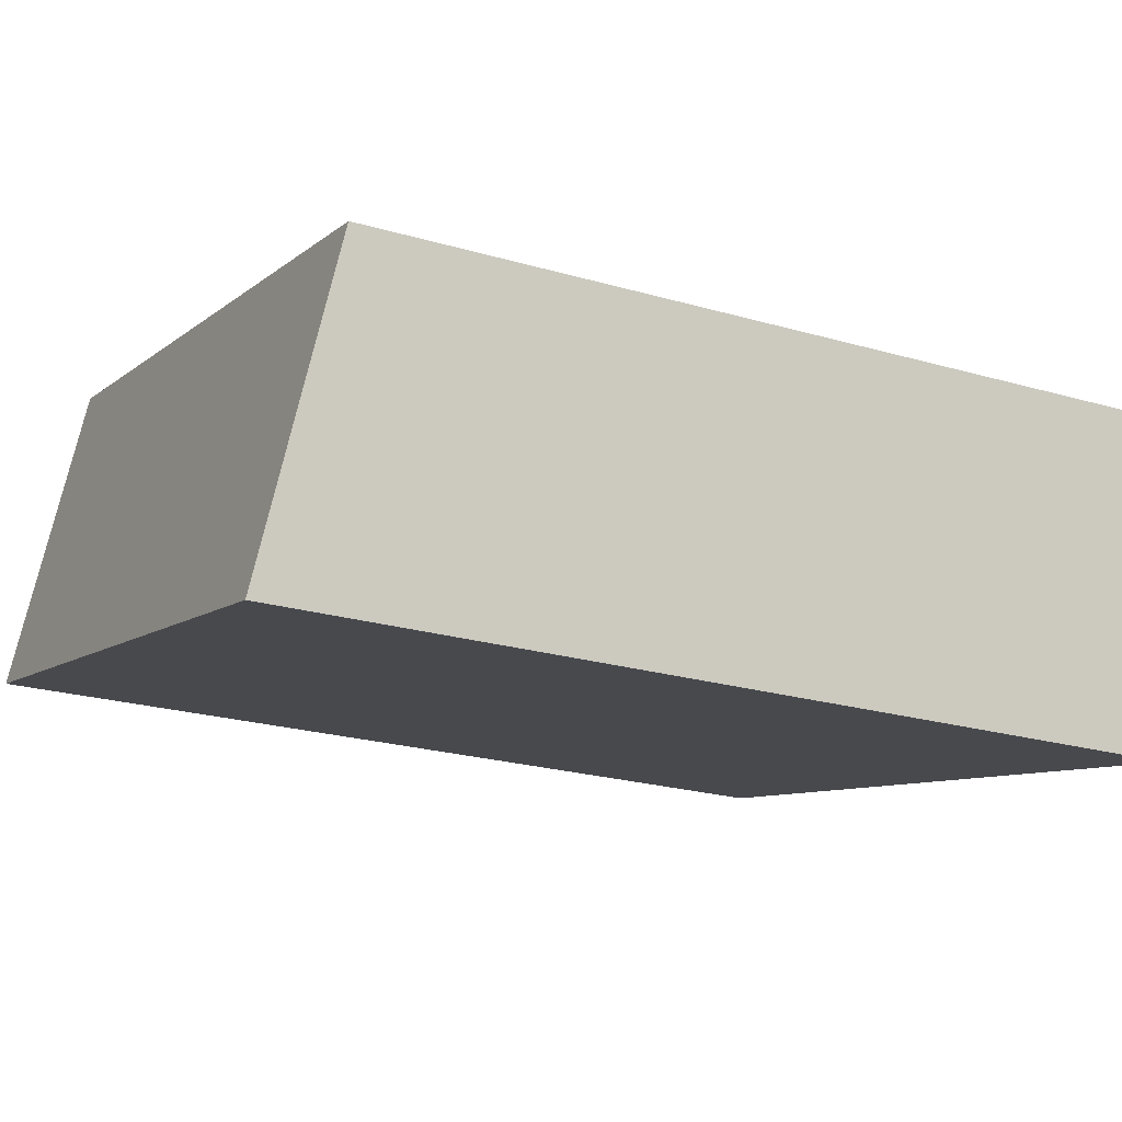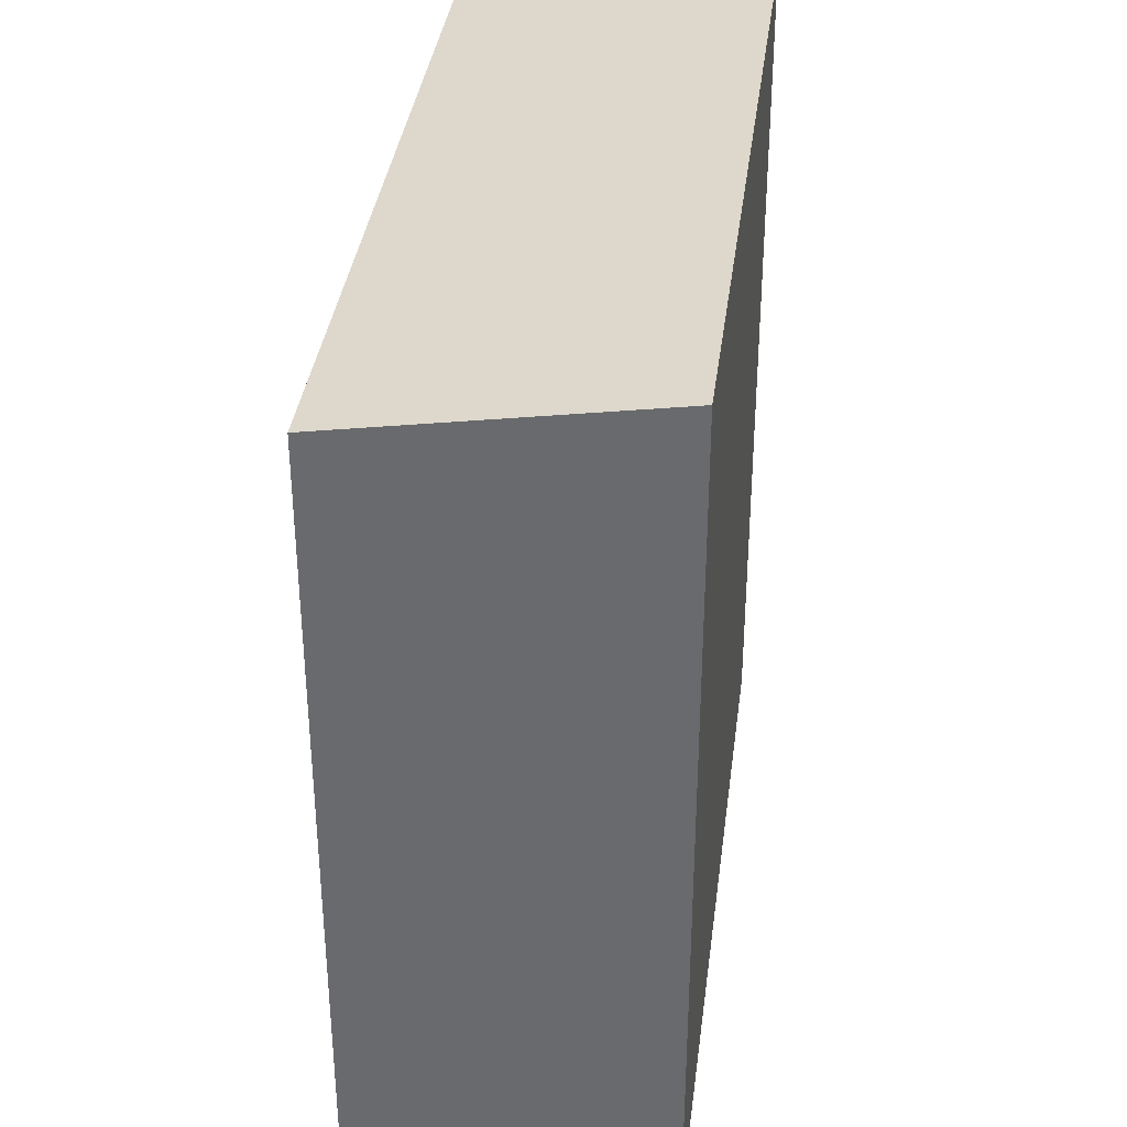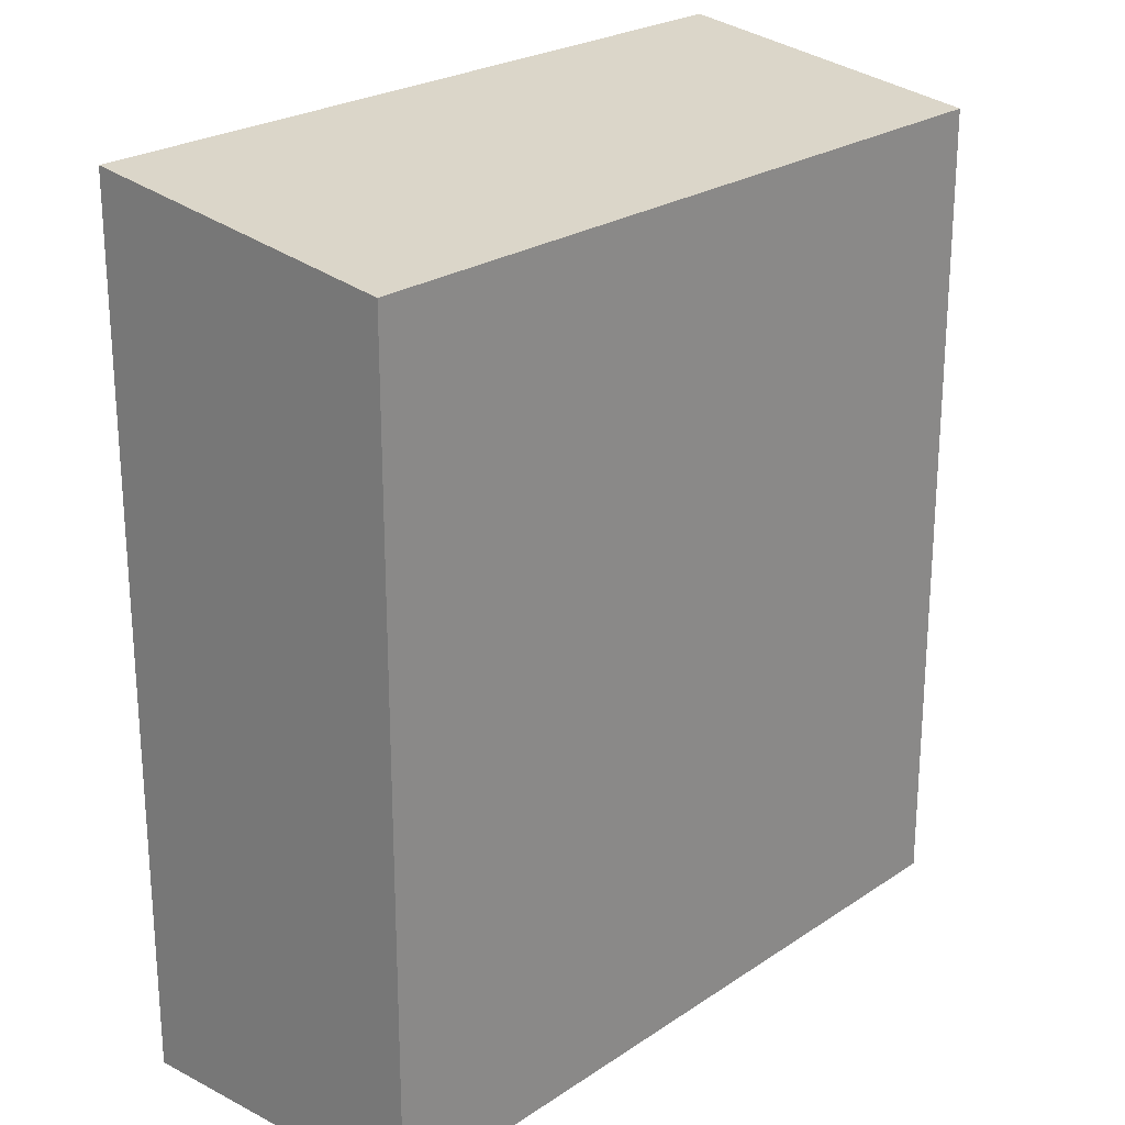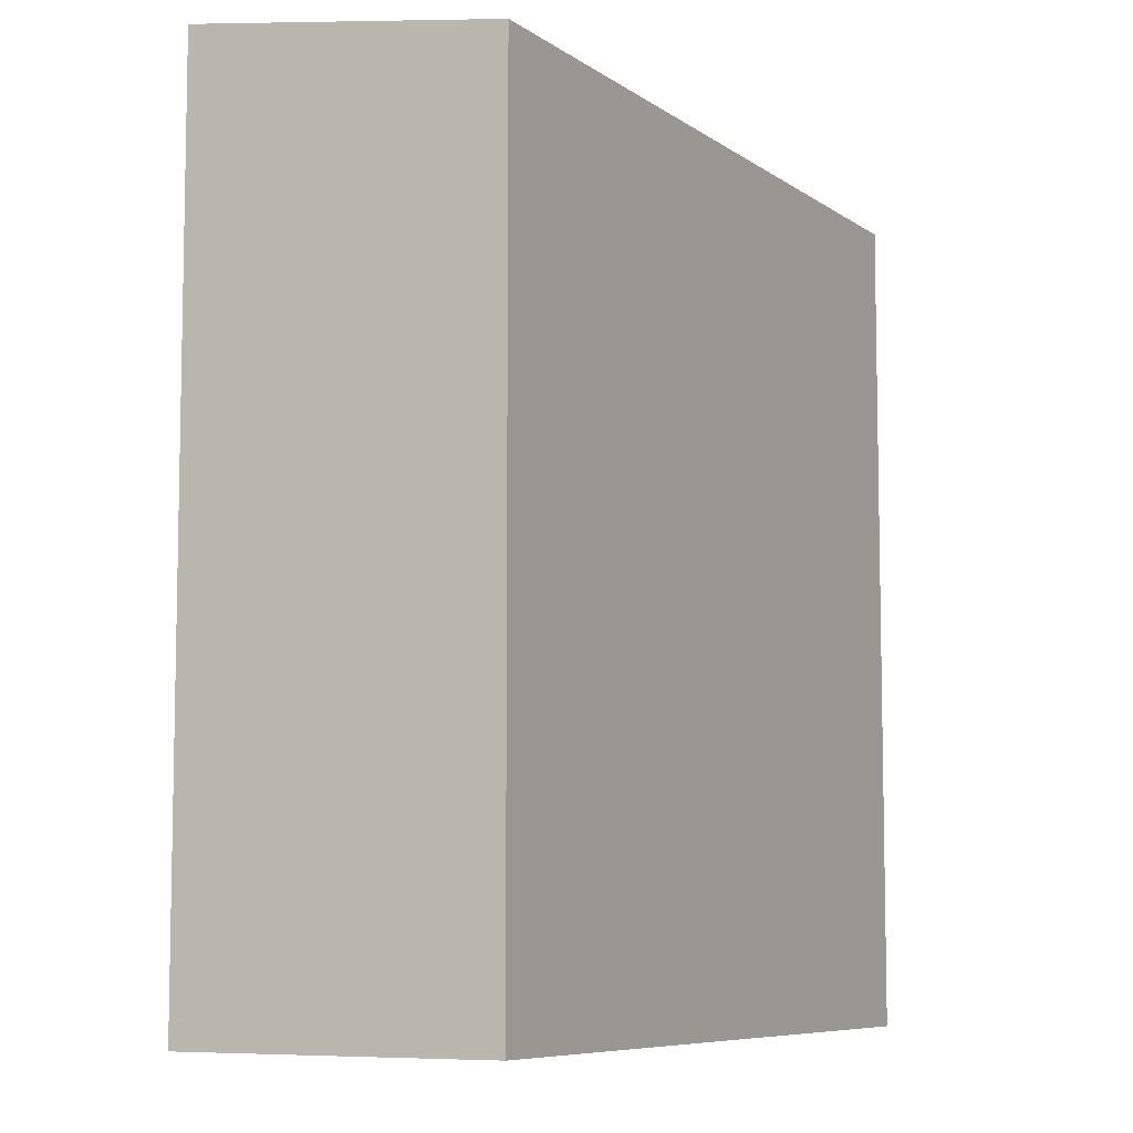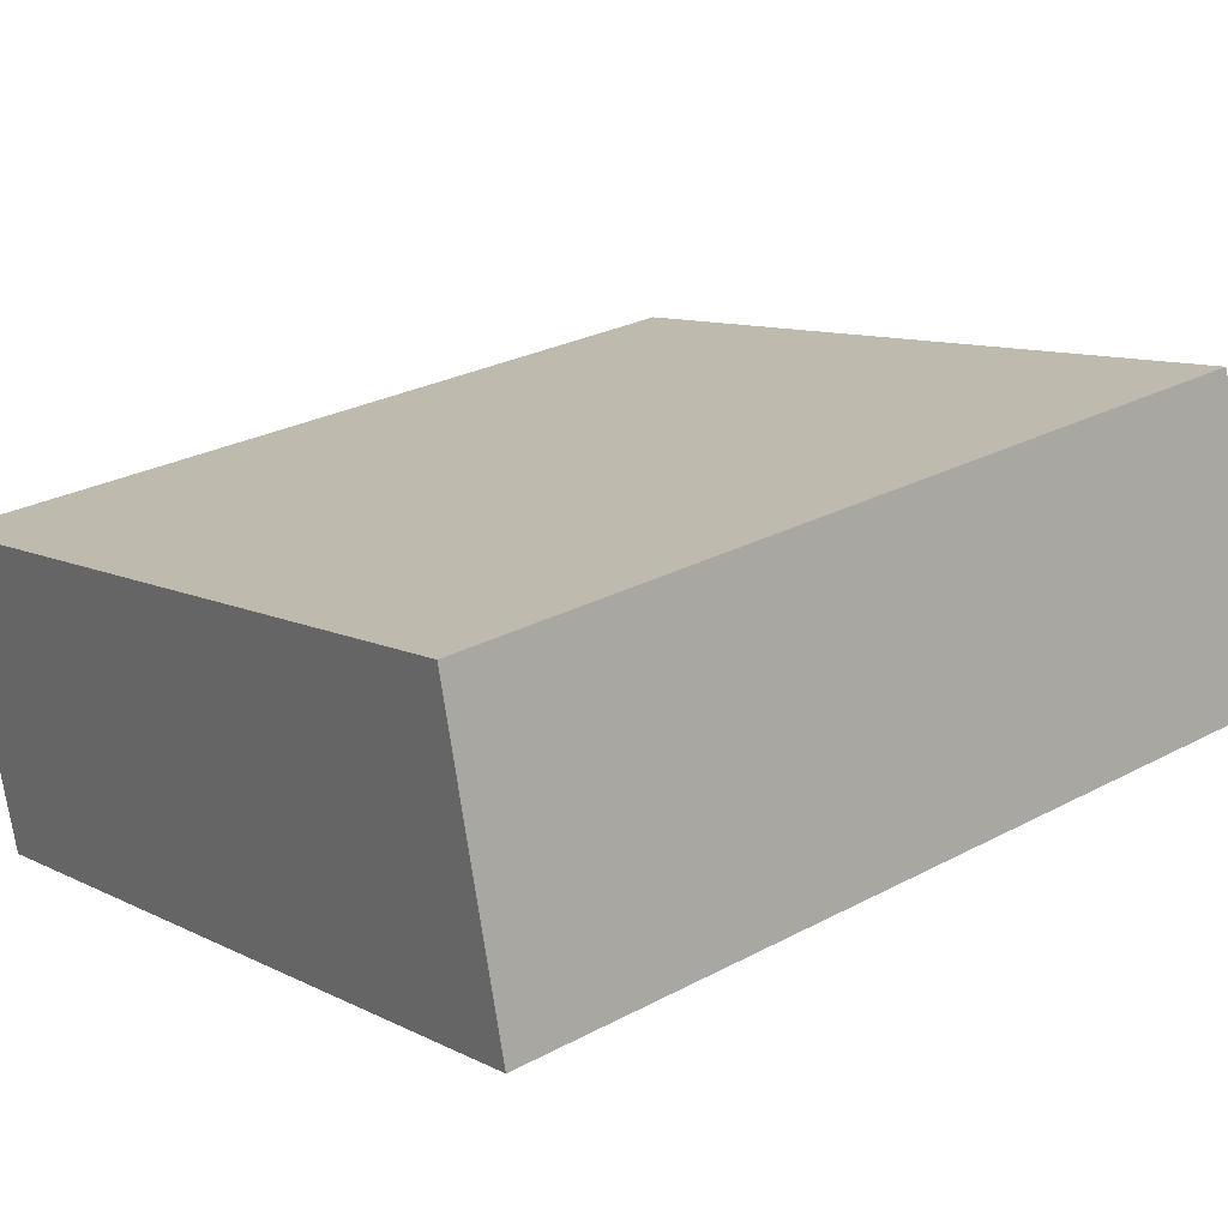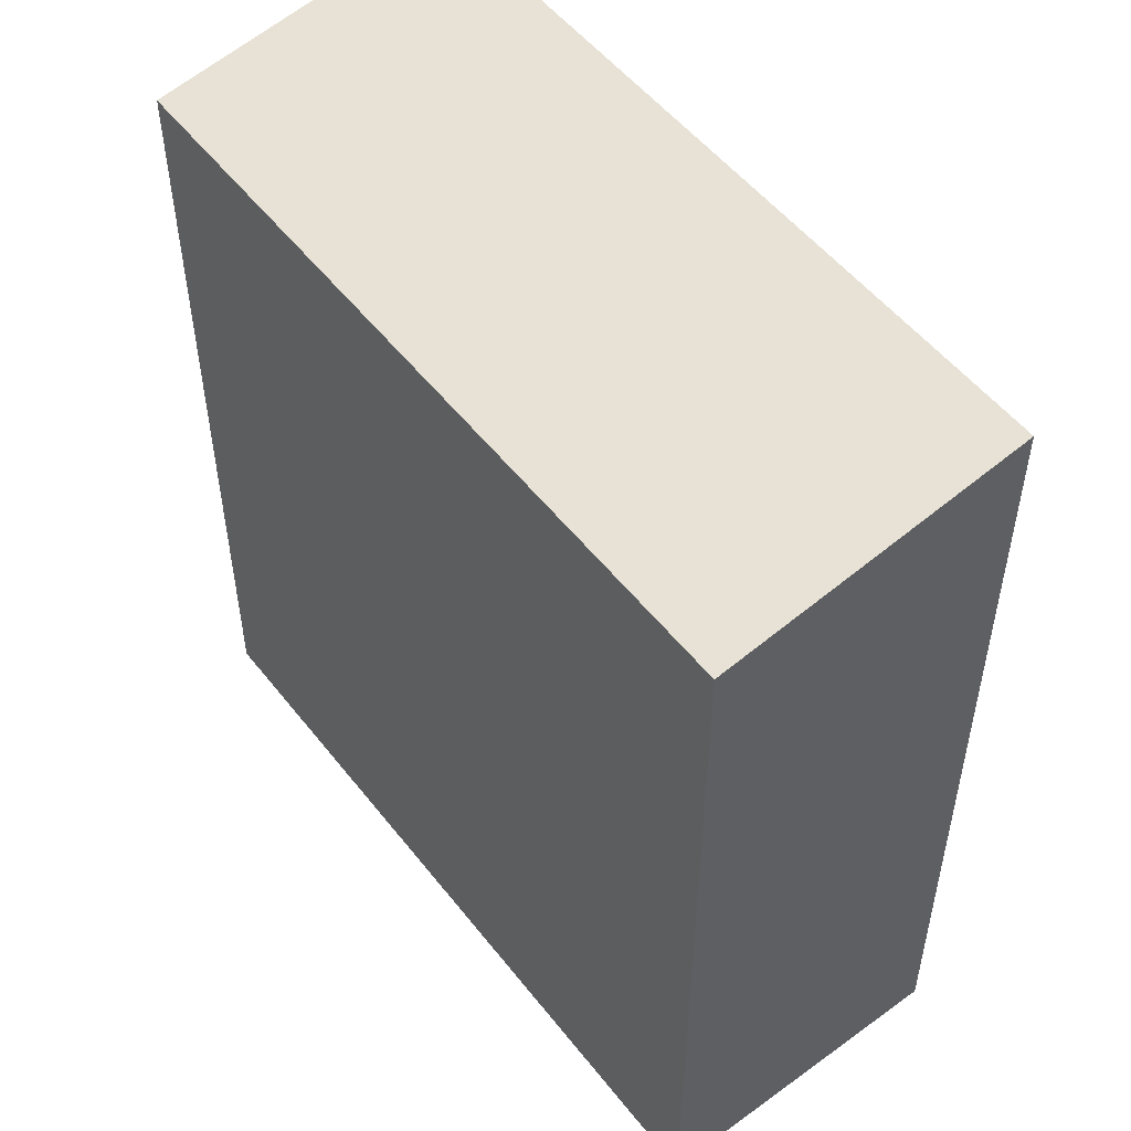
<metadata>
{"format":"obj","ext":"obj","renderer":"f3d","projection":"perspective","resolution":1024,"background":"white","views":[{"elev":-23.1,"azim":-116.2,"up":"+Z"},{"elev":36.2,"azim":83.6,"up":"+Y"},{"elev":23.8,"azim":-61.8,"up":"+Y"},{"elev":-7.6,"azim":-74.9,"up":"+Y"},{"elev":27.4,"azim":50.7,"up":"+Z"},{"elev":52.3,"azim":39.4,"up":"+Y"}]}
</metadata>
<code>
v  13.65 1.271e-16 -2.076
v  0 0 0
v  1.137 3.132e-16 -5.116
v  12.52 -1.861e-16 3.039
v  1.137 14.49 -5.116
v  13.65 14.49 -2.077
v  12.52 13.73 3.039
v  0.0002934 13.73 -0.0004342
g defaultobject
f 1 2 3
f 2 1 4
f 5 1 3
f 1 5 6
f 1 7 4
f 7 1 6
f 4 8 2
f 8 4 7
f 8 3 2
f 3 8 5
f 8 6 5
f 6 8 7

</code>
